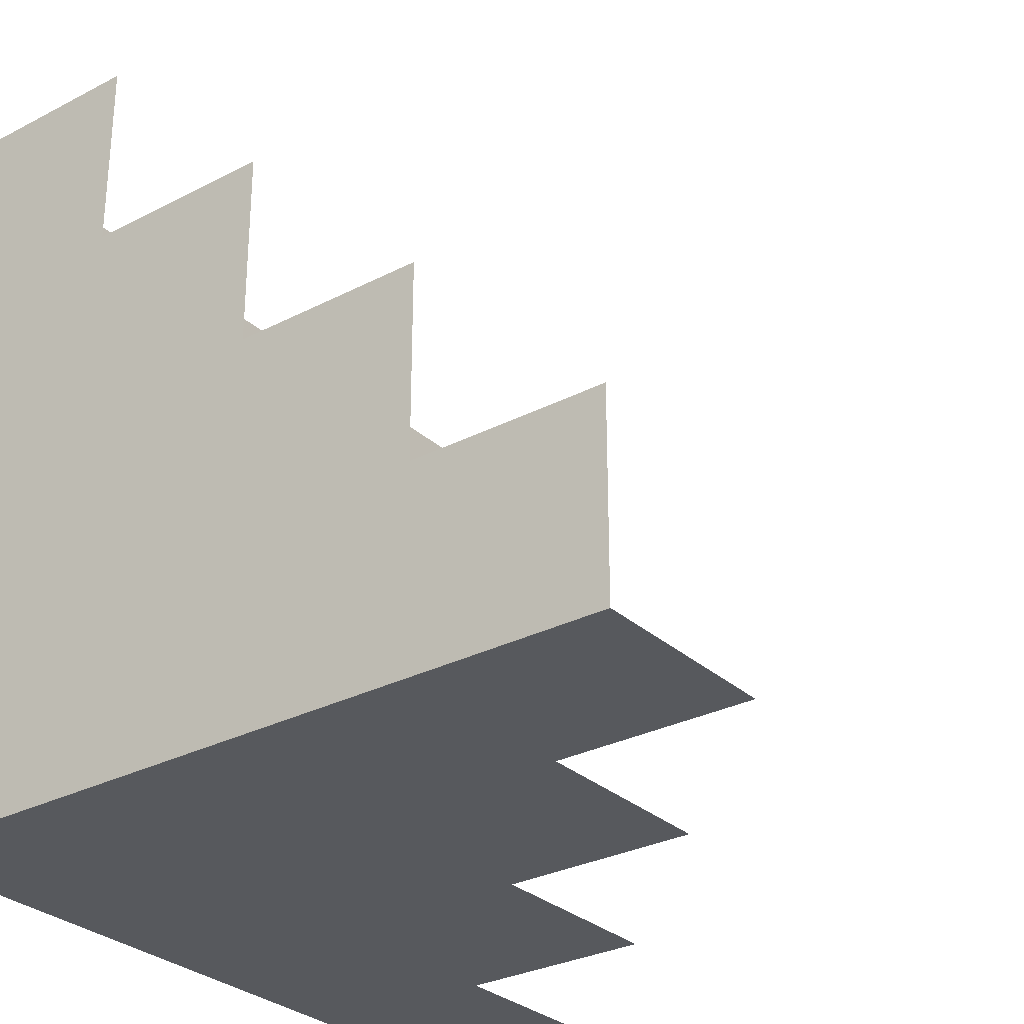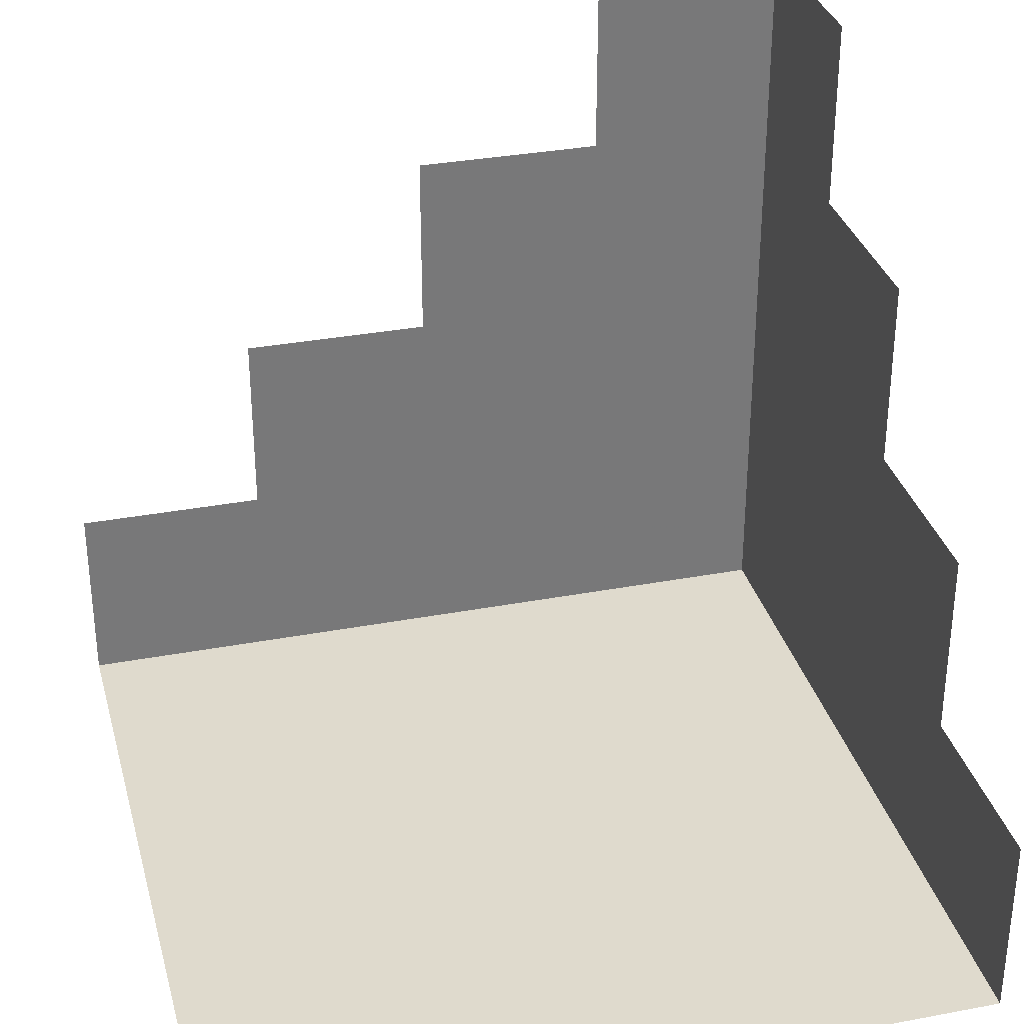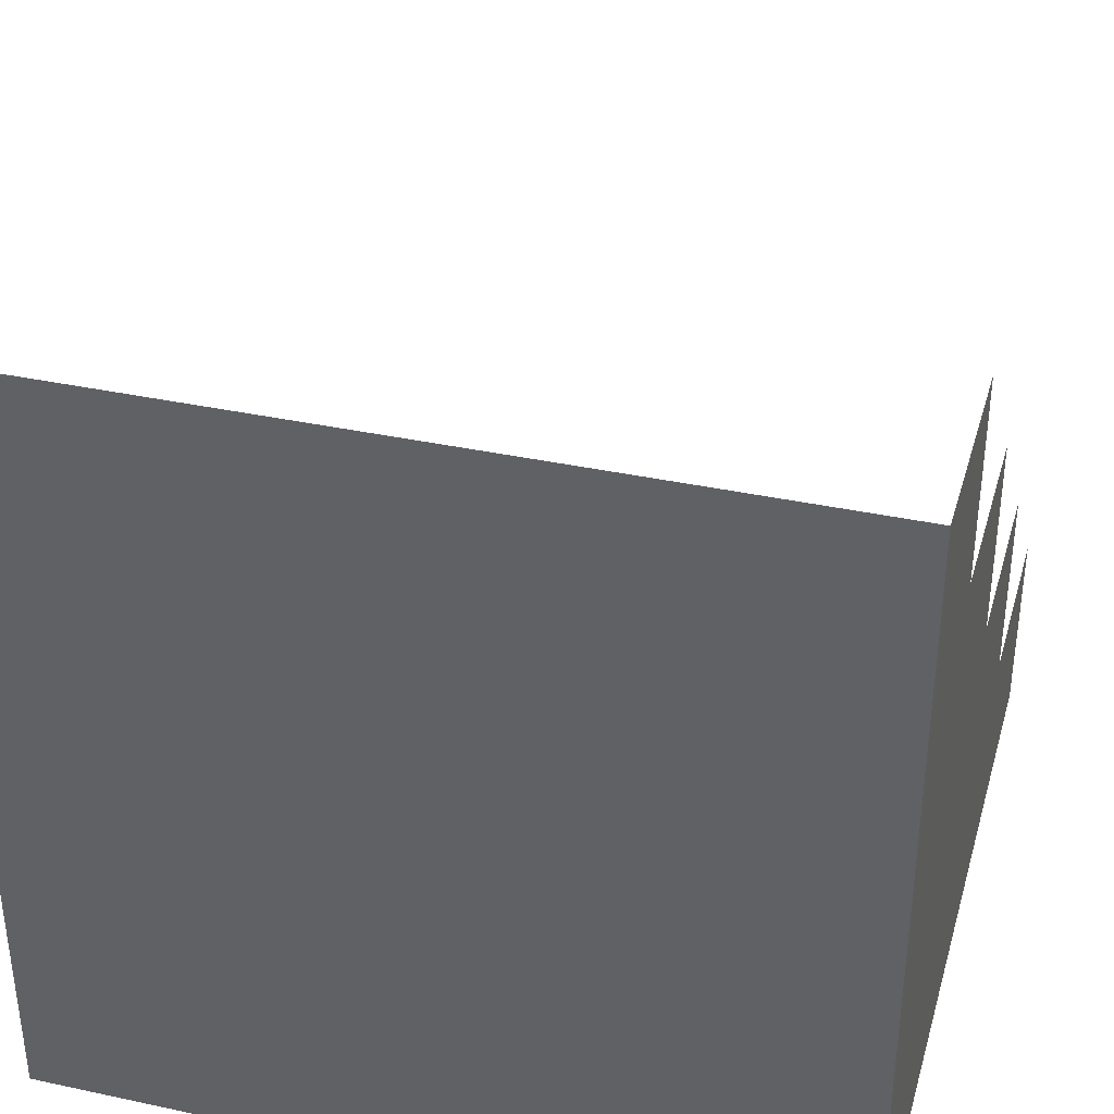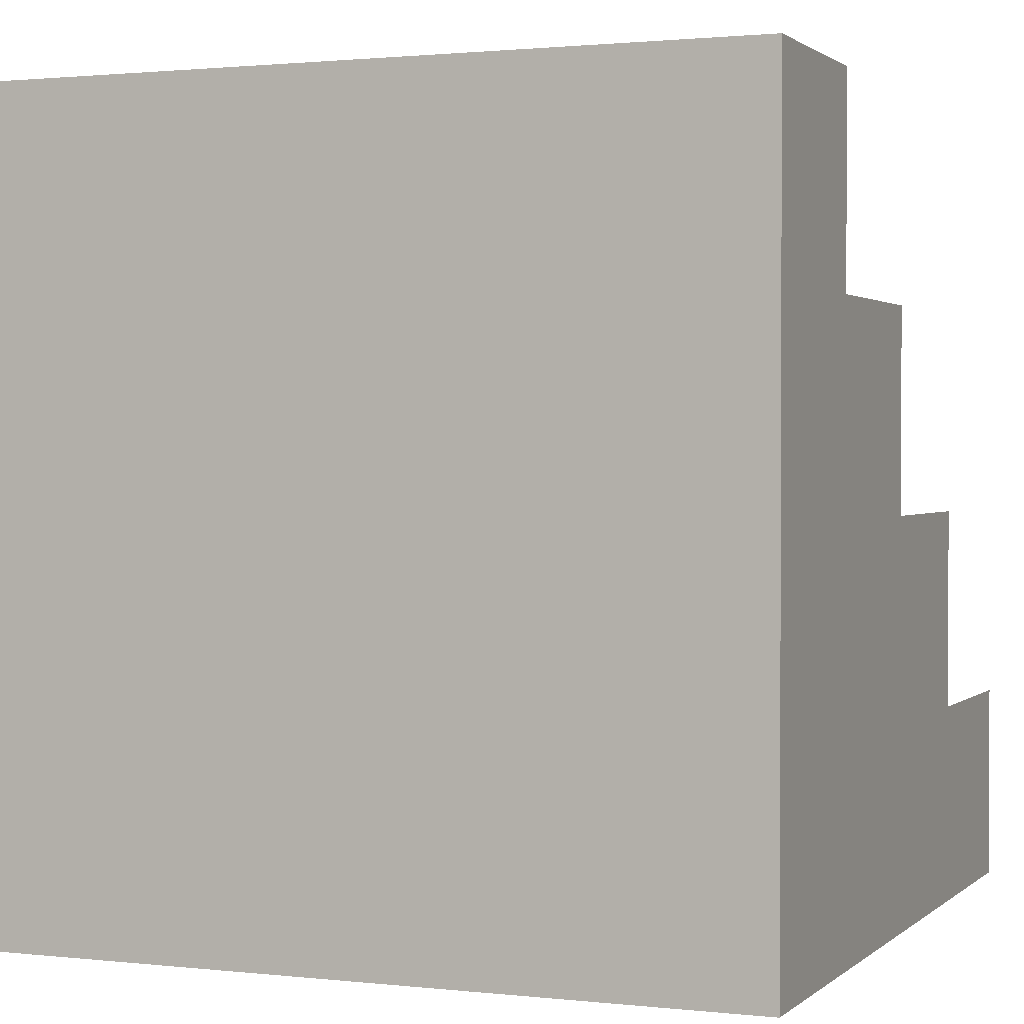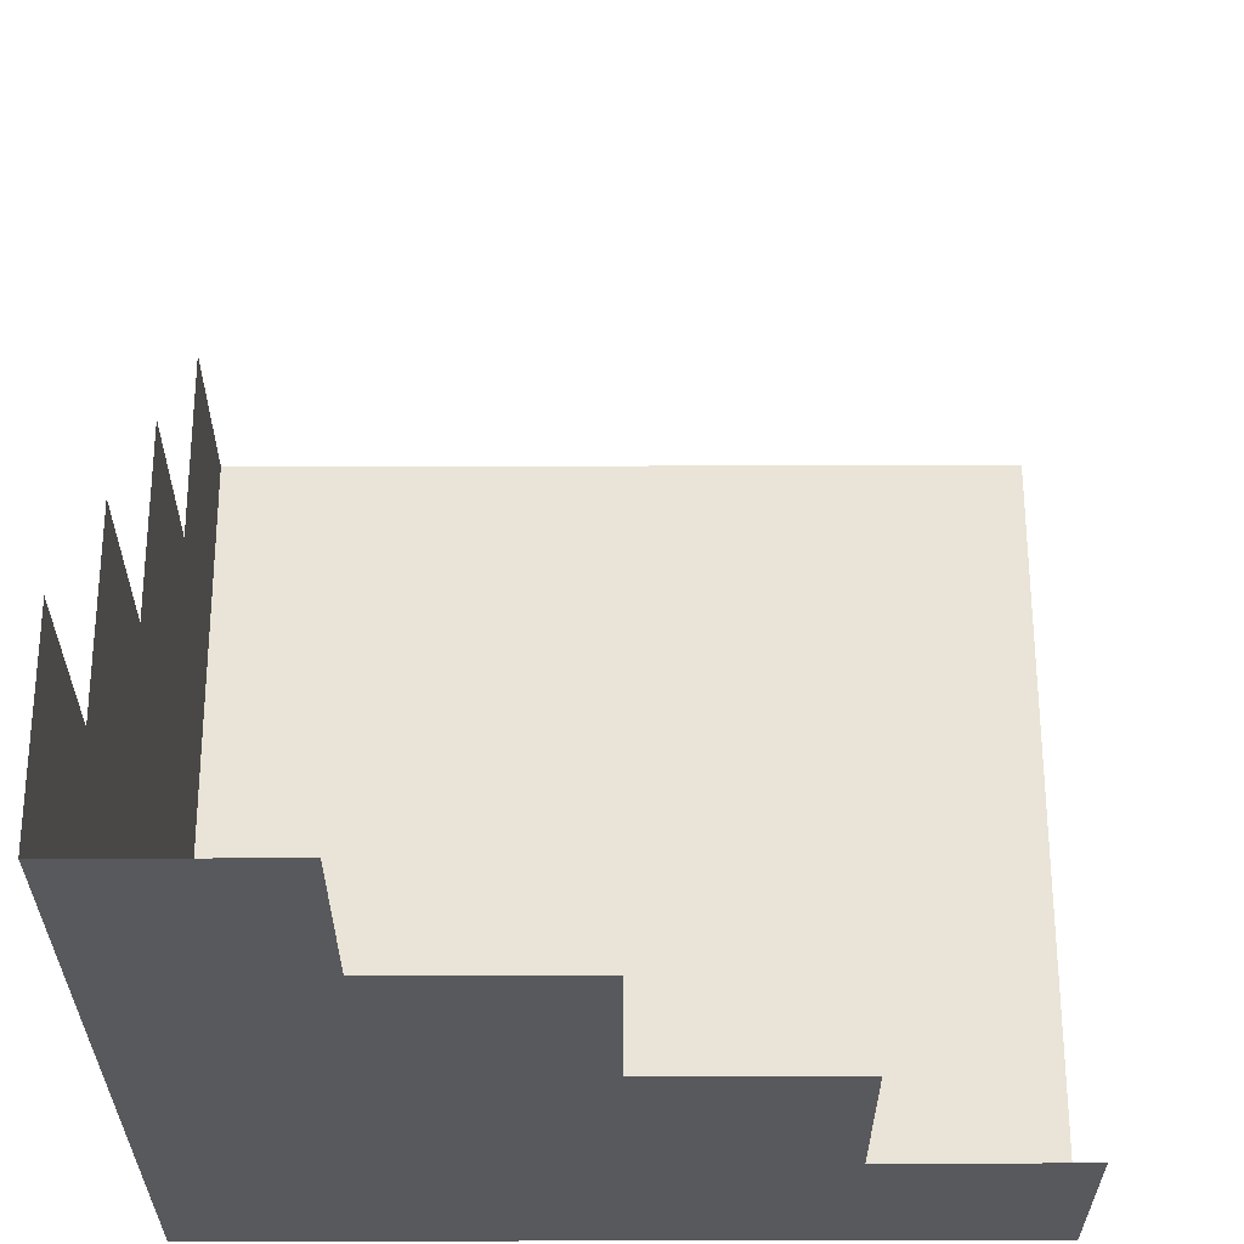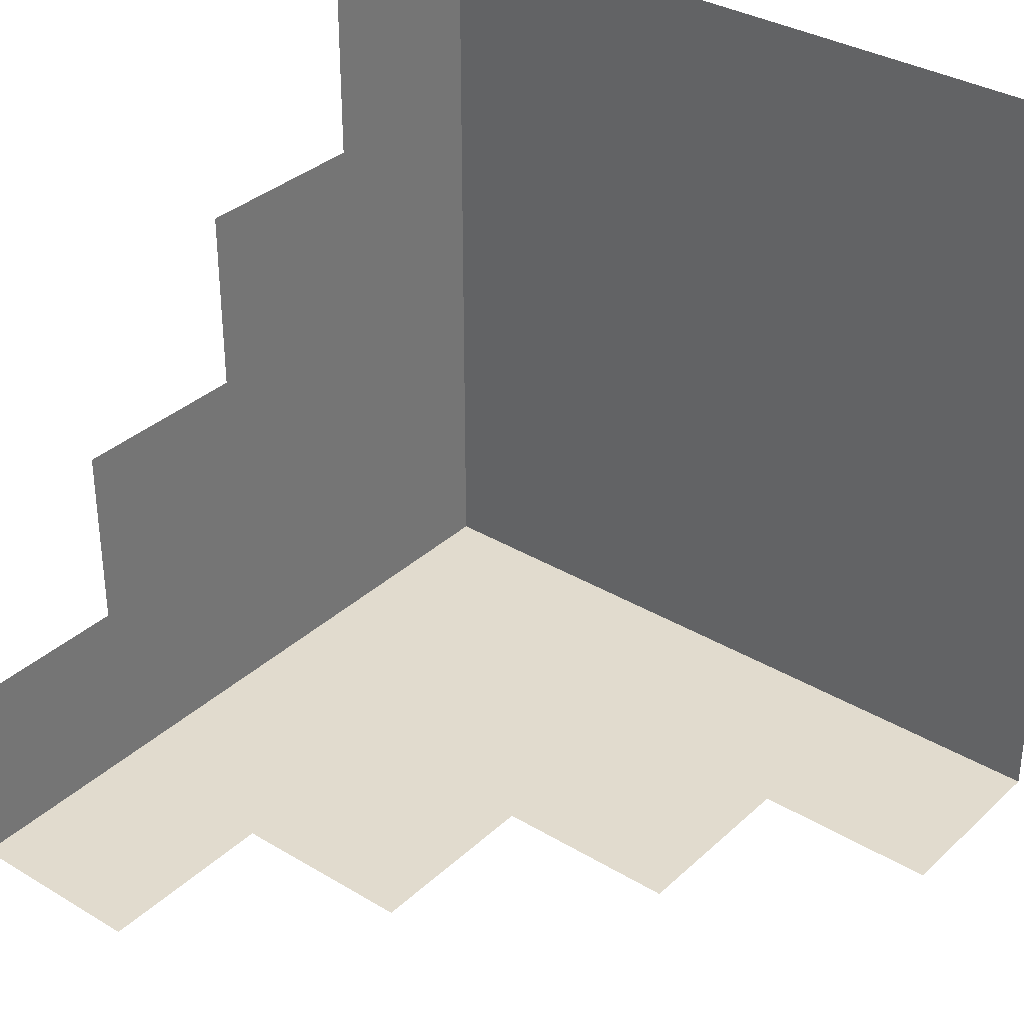
<metadata>
{"format":"obj","ext":"obj","renderer":"f3d","projection":"perspective","resolution":1024,"background":"white","views":[{"elev":-29.5,"azim":127.5,"up":"+Z"},{"elev":32.8,"azim":-14.6,"up":"+Y"},{"elev":37.1,"azim":15.5,"up":"+Z"},{"elev":1.4,"azim":22.3,"up":"+Z"},{"elev":61.0,"azim":179.9,"up":"+Y"},{"elev":33.9,"azim":-140.9,"up":"+Z"}]}
</metadata>
<code>
v 0.5 -0.25 -1
v 1 -0.25 -1
v 1 -0.75 -1
v 1 -0.25 0.5
v 1 -0.25 1
v 1 -0.75 1
v 1 -0.75 -1
v -1 -0.75 1
v -1 -0.75 -1
v 0 -0.25 -1
v 0.5 0.25 -1
v 0.5 -0.25 -1
v 1 -0.25 0
v 1 0.25 0.5
v 1 -0.25 0.5
v -0.5 -0.25 -1
v 0 0.25 -1
v 0 -0.25 -1
v 1 -0.25 -0.5
v 1 0.25 0
v 1 -0.25 0
v 0.5 -0.25 -1
v 1 0.25 -1
v 1 -0.25 -1
v 1 0.25 -1
v 1 0.75 -0.5
v 1 0.25 -0.5
v 1 -0.25 -1
v 1 0.25 -0.5
v 1 -0.25 -0.5
v 1 0.25 -0.5
v 1 0.75 0
v 1 0.25 0
v 0 0.25 -1
v 0.5 0.75 -1
v 0.5 0.25 -1
v 0.5 0.25 -1
v 1 0.75 -1
v 1 0.25 -1
v 1 0.75 -1
v 1 1.25 -0.5
v 1 0.75 -0.5
v 0.5 0.75 -1
v 1 1.25 -1
v 1 0.75 -1
v 1 -0.75 -1
v -1 -0.75 -1
v 0 -0.25 -1
v -1 -0.75 -1
v -1 -0.25 -1
v -0.5 -0.25 -1
v -0.5 -0.25 -1
v 0 -0.25 -1
v -1 -0.75 -1
v 0 -0.25 -1
v 0.5 -0.25 -1
v 1 -0.75 -1
v 1 -0.75 1
v 1 -0.75 -1
v 1 -0.25 0
v 1 -0.75 -1
v 1 -0.25 -1
v 1 -0.25 -0.5
v 1 -0.25 -0.5
v 1 -0.25 0
v 1 -0.75 -1
v 1 -0.25 0
v 1 -0.25 0.5
v 1 -0.75 1
v 1 -0.75 -1
v 1 -0.75 1
v -1 -0.75 1
v 0 -0.25 -1
v 0 0.25 -1
v 0.5 0.25 -1
v 1 -0.25 0
v 1 0.25 0
v 1 0.25 0.5
v -0.5 -0.25 -1
v -0.5 0.25 -1
v 0 0.25 -1
v 1 -0.25 -0.5
v 1 0.25 -0.5
v 1 0.25 0
v 0.5 -0.25 -1
v 0.5 0.25 -1
v 1 0.25 -1
v 1 0.25 -1
v 1 0.75 -1
v 1 0.75 -0.5
v 1 -0.25 -1
v 1 0.25 -1
v 1 0.25 -0.5
v 1 0.25 -0.5
v 1 0.75 -0.5
v 1 0.75 0
v 0 0.25 -1
v 0 0.75 -1
v 0.5 0.75 -1
v 0.5 0.25 -1
v 0.5 0.75 -1
v 1 0.75 -1
v 1 0.75 -1
v 1 1.25 -1
v 1 1.25 -0.5
v 0.5 0.75 -1
v 0.5 1.25 -1
v 1 1.25 -1
f 1 2 3
f 2 3 1
f 3 1 2
f 4 5 6
f 5 6 4
f 6 4 5
f 7 8 9
f 8 9 7
f 9 7 8
f 10 11 12
f 11 12 10
f 12 10 11
f 13 14 15
f 14 15 13
f 15 13 14
f 16 17 18
f 17 18 16
f 18 16 17
f 19 20 21
f 20 21 19
f 21 19 20
f 22 23 24
f 23 24 22
f 24 22 23
f 25 26 27
f 26 27 25
f 27 25 26
f 28 29 30
f 29 30 28
f 30 28 29
f 31 32 33
f 32 33 31
f 33 31 32
f 34 35 36
f 35 36 34
f 36 34 35
f 37 38 39
f 38 39 37
f 39 37 38
f 40 41 42
f 41 42 40
f 42 40 41
f 43 44 45
f 44 45 43
f 45 43 44
f 46 47 48
f 47 48 46
f 48 46 47
f 49 50 51
f 50 51 49
f 51 49 50
f 52 53 54
f 53 54 52
f 54 52 53
f 55 56 57
f 56 57 55
f 57 55 56
f 58 59 60
f 59 60 58
f 60 58 59
f 61 62 63
f 62 63 61
f 63 61 62
f 64 65 66
f 65 66 64
f 66 64 65
f 67 68 69
f 68 69 67
f 69 67 68
f 70 71 72
f 71 72 70
f 72 70 71
f 73 74 75
f 74 75 73
f 75 73 74
f 76 77 78
f 77 78 76
f 78 76 77
f 79 80 81
f 80 81 79
f 81 79 80
f 82 83 84
f 83 84 82
f 84 82 83
f 85 86 87
f 86 87 85
f 87 85 86
f 88 89 90
f 89 90 88
f 90 88 89
f 91 92 93
f 92 93 91
f 93 91 92
f 94 95 96
f 95 96 94
f 96 94 95
f 97 98 99
f 98 99 97
f 99 97 98
f 100 101 102
f 101 102 100
f 102 100 101
f 103 104 105
f 104 105 103
f 105 103 104
f 106 107 108
f 107 108 106
f 108 106 107

</code>
